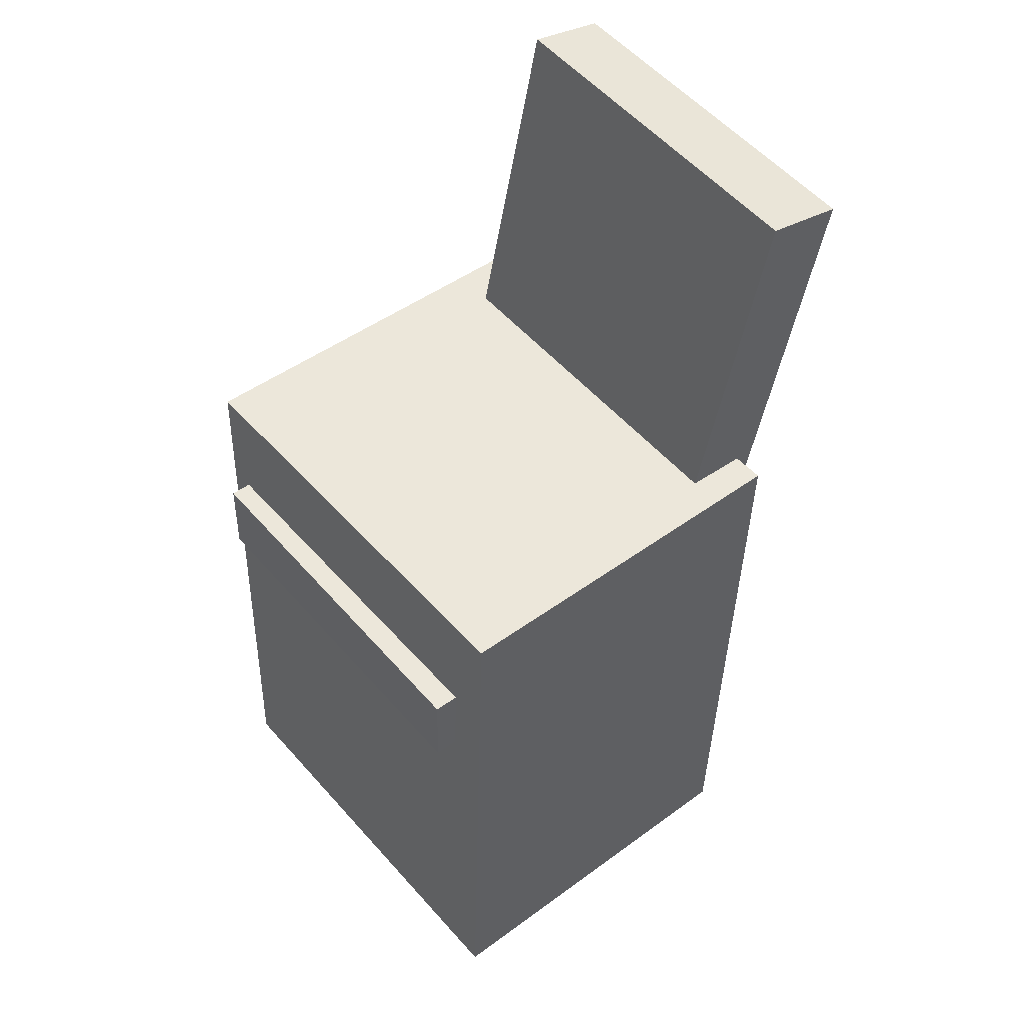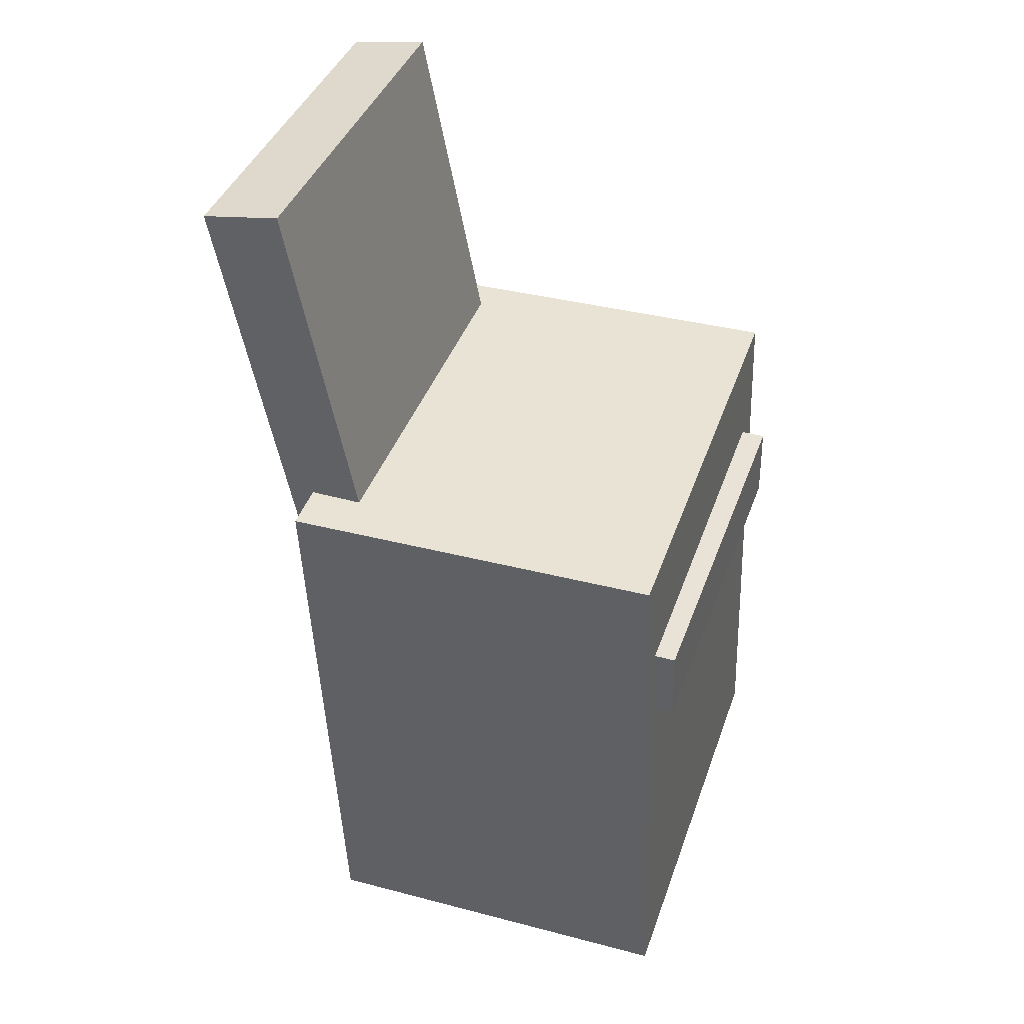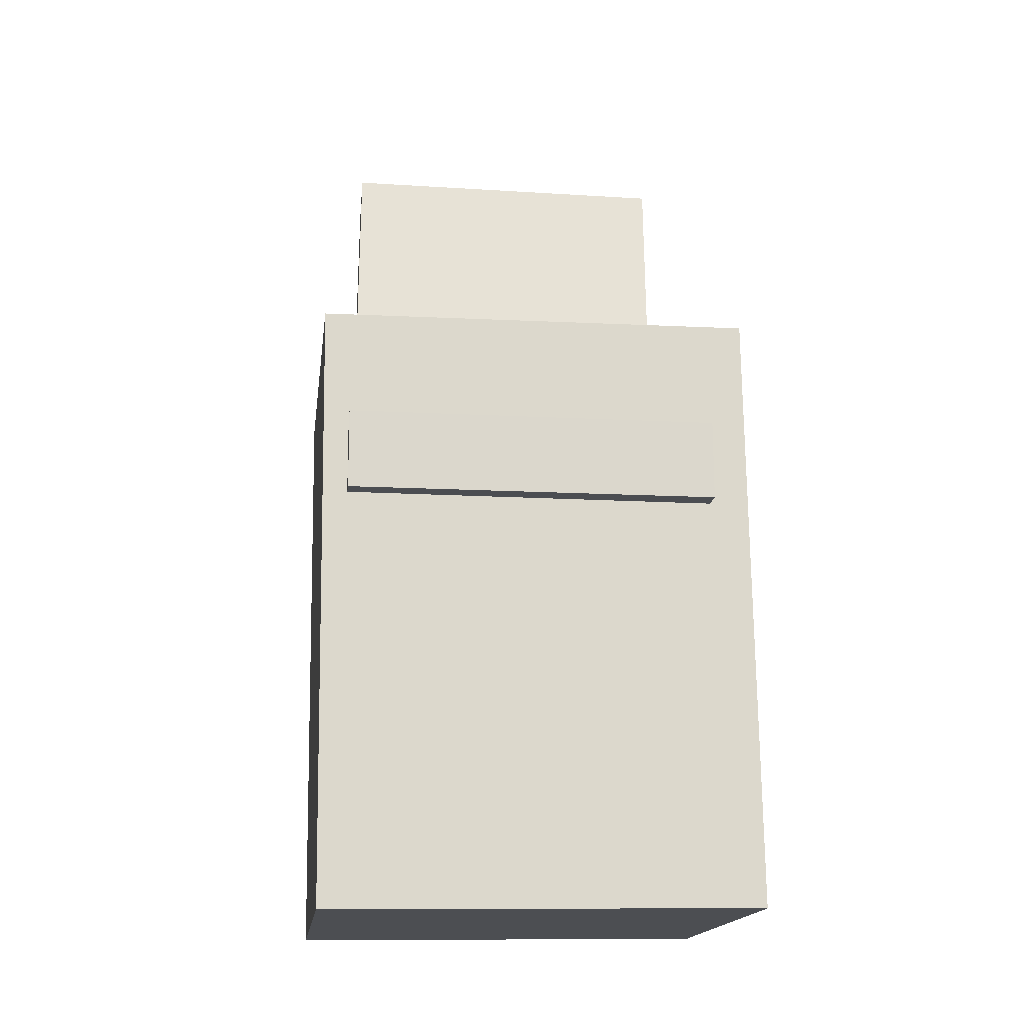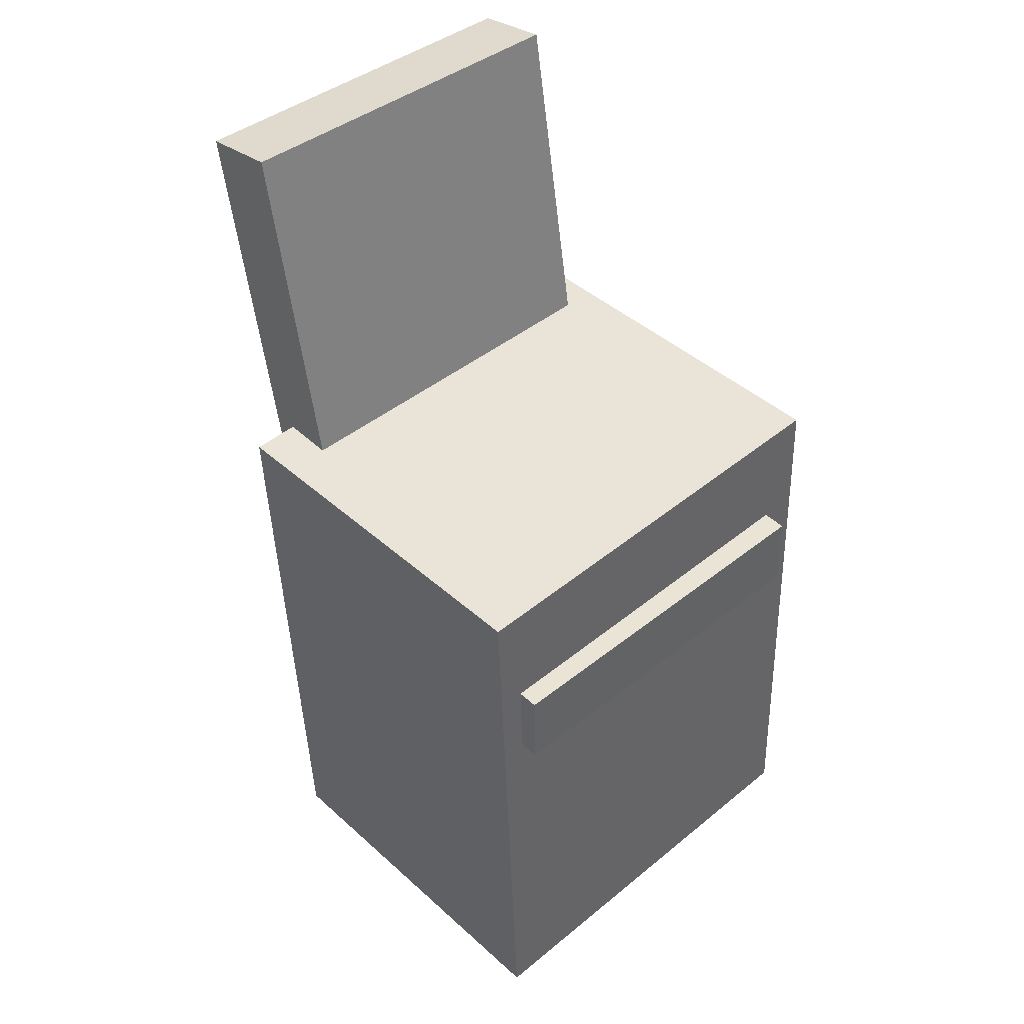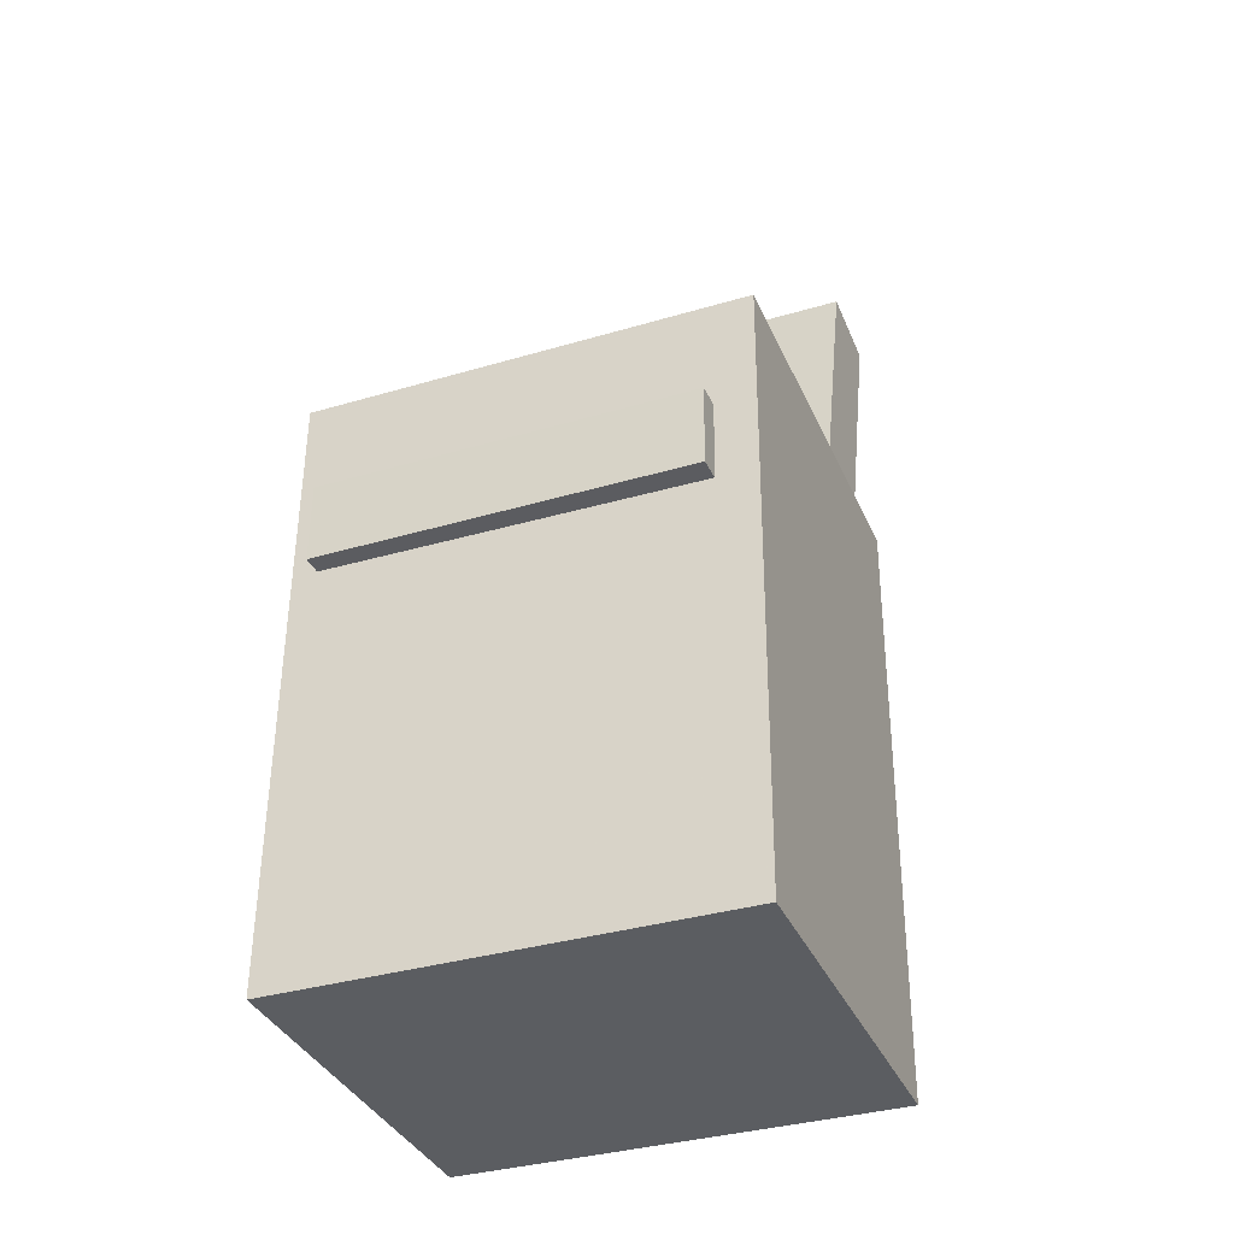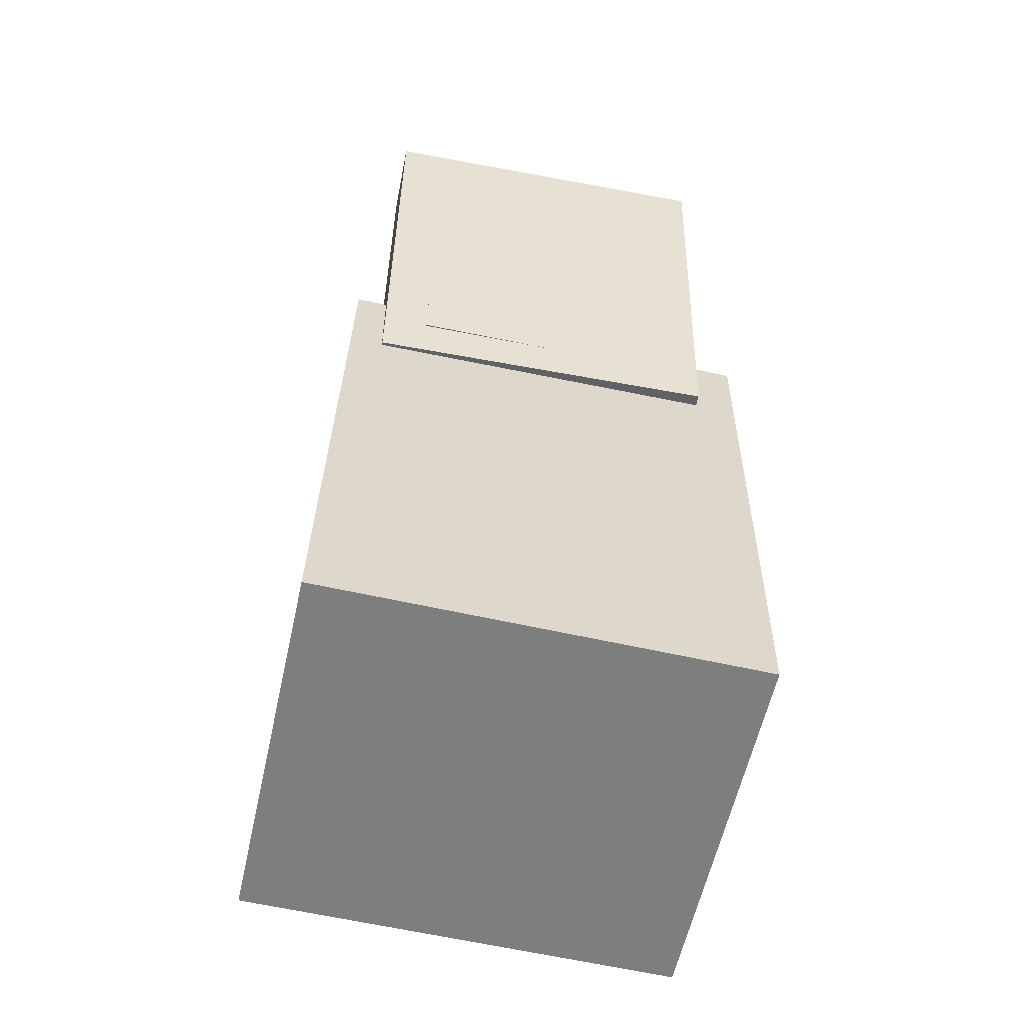
<metadata>
{"format":"obj","ext":"obj","renderer":"f3d","projection":"perspective","resolution":1024,"background":"white","views":[{"elev":50.5,"azim":141.5,"up":"+Y"},{"elev":42.9,"azim":19.9,"up":"+Y"},{"elev":-14.5,"azim":83.9,"up":"+Y"},{"elev":45.4,"azim":48.0,"up":"+Y"},{"elev":-33.7,"azim":112.8,"up":"+Y"},{"elev":-61.7,"azim":-101.4,"up":"+Y"}]}
</metadata>
<code>
v -0.2007 0.3536 0.128
v -0.1378 0.03862 0.1339
v -0.142 0.3653 0.1282
v -0.07904 0.05037 0.1341
v -0.1989 0.3489 -0.1435
v -0.136 0.03392 -0.1376
v -0.1402 0.3606 -0.1433
v -0.07724 0.04566 -0.1374
f 1.0 7.0 5.0
f 1.0 3.0 7.0
f 1.0 4.0 3.0
f 1.0 2.0 4.0
f 3.0 8.0 7.0
f 3.0 4.0 8.0
f 5.0 7.0 8.0
f 5.0 8.0 6.0
f 1.0 5.0 6.0
f 1.0 6.0 2.0
f 2.0 6.0 8.0
f 2.0 8.0 4.0
v 0.01527 -0.03583 -0.01219
v 0.05338 -0.03592 0.02561
v 0.05786 -0.03386 -0.05514
v 0.09598 -0.03395 -0.01734
v 0.02082 -0.2915 -0.01843
v 0.05893 -0.2916 0.01937
v 0.06341 -0.2895 -0.06137
v 0.1015 -0.2896 -0.02358
f 9.0 15.0 13.0
f 9.0 11.0 15.0
f 9.0 12.0 11.0
f 9.0 10.0 12.0
f 11.0 16.0 15.0
f 11.0 12.0 16.0
f 13.0 15.0 16.0
f 13.0 16.0 14.0
f 9.0 13.0 14.0
f 9.0 14.0 10.0
f 10.0 14.0 16.0
f 10.0 16.0 12.0
v -0.06613 -0.04766 0.09964
v -0.07038 0.007963 0.1004
v -0.06627 -0.04506 -0.0995
v -0.07052 0.01057 -0.09877
v 0.1455 -0.03149 0.0997
v 0.1412 0.02413 0.1004
v 0.1453 -0.02889 -0.09943
v 0.1411 0.02673 -0.0987
f 17.0 23.0 21.0
f 17.0 19.0 23.0
f 17.0 20.0 19.0
f 17.0 18.0 20.0
f 19.0 24.0 23.0
f 19.0 20.0 24.0
f 21.0 23.0 24.0
f 21.0 24.0 22.0
f 17.0 21.0 22.0
f 17.0 22.0 18.0
f 18.0 22.0 24.0
f 18.0 24.0 20.0
v -0.1198 -0.3441 -0.1672
v -0.1371 0.1137 -0.1632
v 0.1656 -0.3332 -0.1727
v 0.1483 0.1246 -0.1687
v -0.1133 -0.3467 0.1637
v -0.1306 0.1111 0.1677
v 0.1721 -0.3359 0.1582
v 0.1548 0.1219 0.1622
f 25.0 31.0 29.0
f 25.0 27.0 31.0
f 25.0 28.0 27.0
f 25.0 26.0 28.0
f 27.0 32.0 31.0
f 27.0 28.0 32.0
f 29.0 31.0 32.0
f 29.0 32.0 30.0
f 25.0 29.0 30.0
f 25.0 30.0 26.0
f 26.0 30.0 32.0
f 26.0 32.0 28.0
v -0.1426 0.06824 0.1121
v -0.1052 0.07523 0.1118
v -0.1871 0.3066 0.113
v -0.1496 0.3136 0.1128
v -0.1441 0.06885 -0.1036
v -0.1066 0.07584 -0.1038
v -0.1885 0.3072 -0.1026
v -0.1511 0.3142 -0.1028
f 33.0 39.0 37.0
f 33.0 35.0 39.0
f 33.0 36.0 35.0
f 33.0 34.0 36.0
f 35.0 40.0 39.0
f 35.0 36.0 40.0
f 37.0 39.0 40.0
f 37.0 40.0 38.0
f 33.0 37.0 38.0
f 33.0 38.0 34.0
f 34.0 38.0 40.0
f 34.0 40.0 36.0
v 0.172 -0.02281 -0.1399
v 0.1749 -0.0228 0.1421
v -0.1093 -0.02997 -0.1371
v -0.1064 -0.02996 0.1449
v 0.1705 0.03756 -0.1399
v 0.1733 0.03757 0.1421
v -0.1108 0.03041 -0.1371
v -0.1079 0.03042 0.1449
f 41.0 47.0 45.0
f 41.0 43.0 47.0
f 41.0 44.0 43.0
f 41.0 42.0 44.0
f 43.0 48.0 47.0
f 43.0 44.0 48.0
f 45.0 47.0 48.0
f 45.0 48.0 46.0
f 41.0 45.0 46.0
f 41.0 46.0 42.0
f 42.0 46.0 48.0
f 42.0 48.0 44.0

</code>
